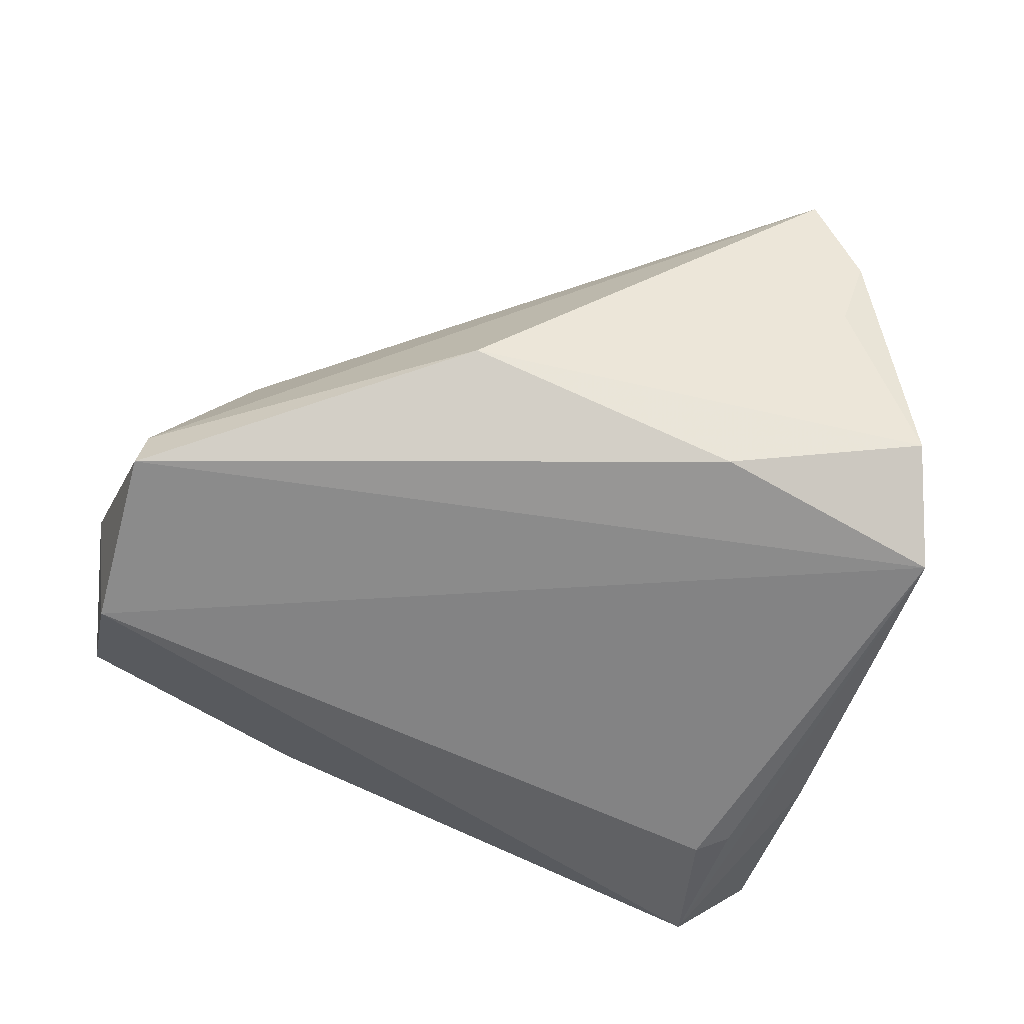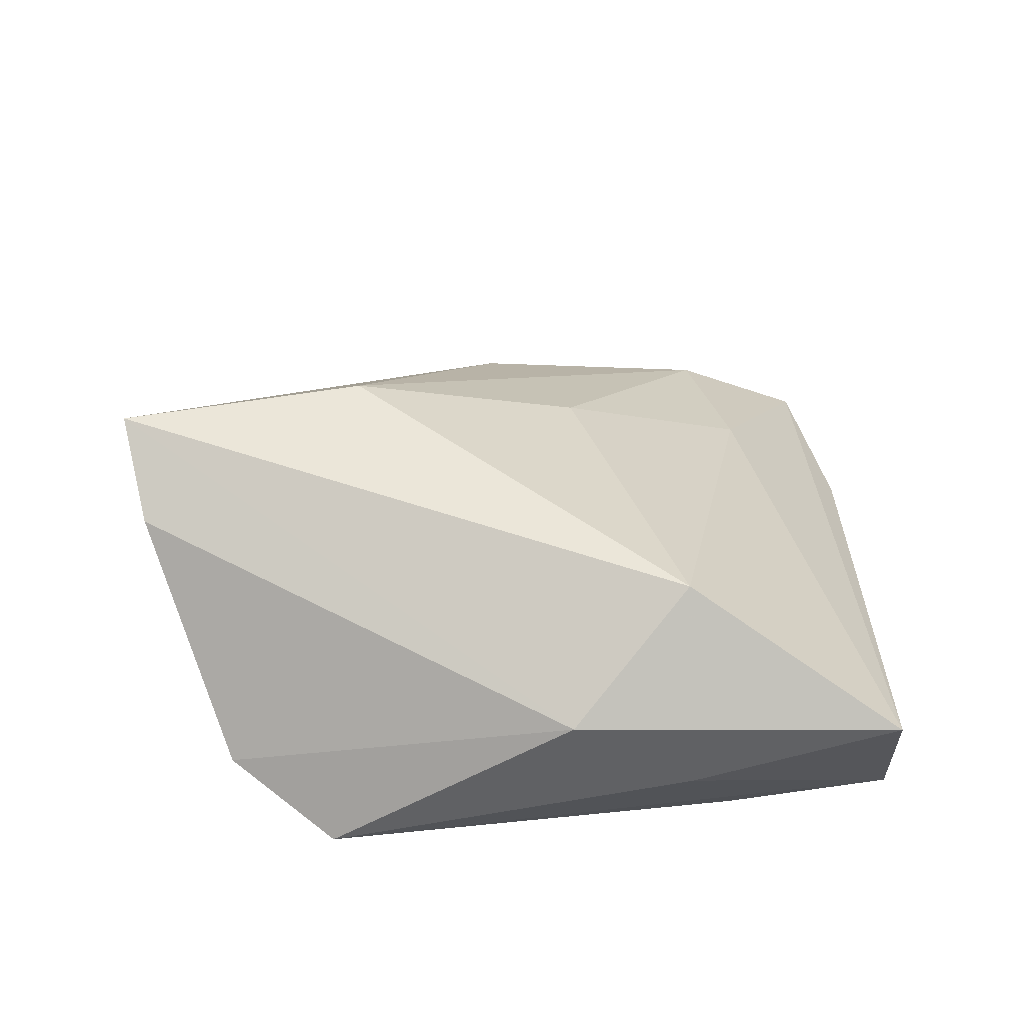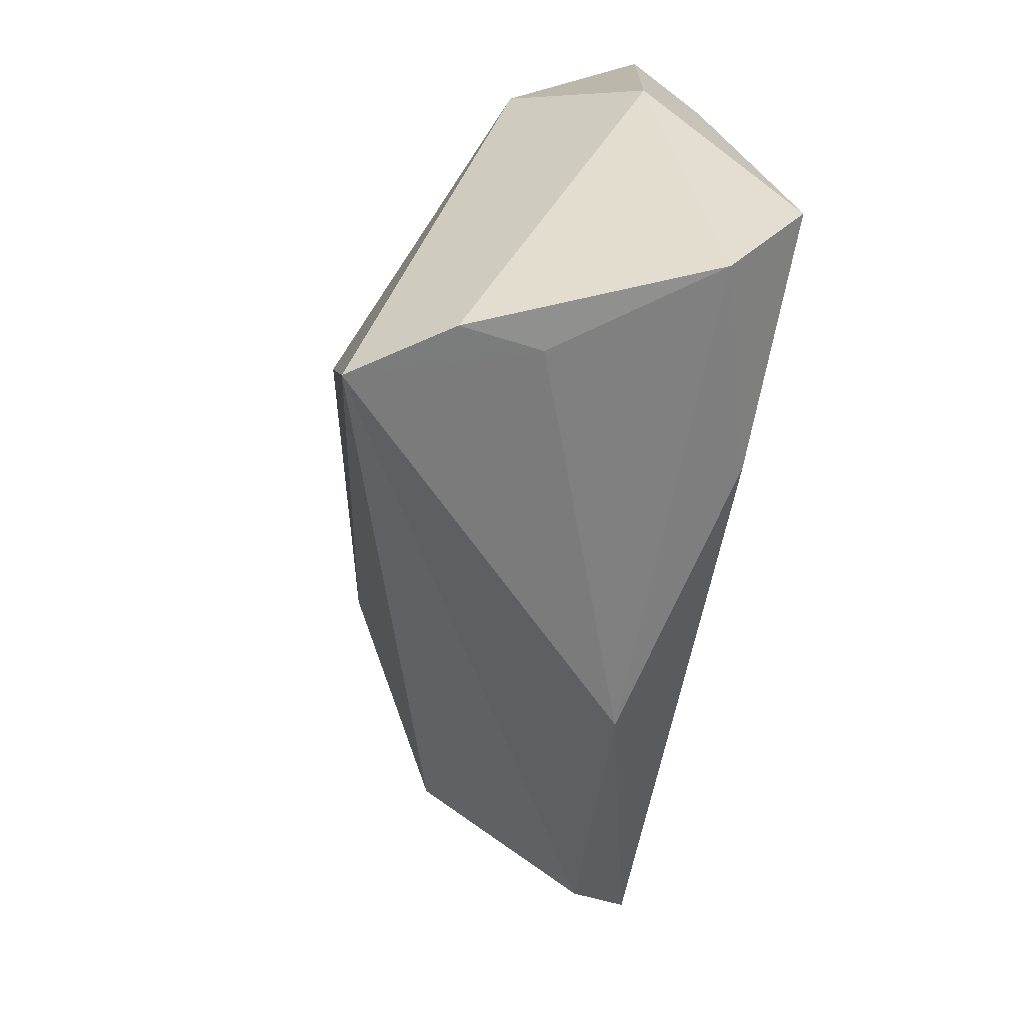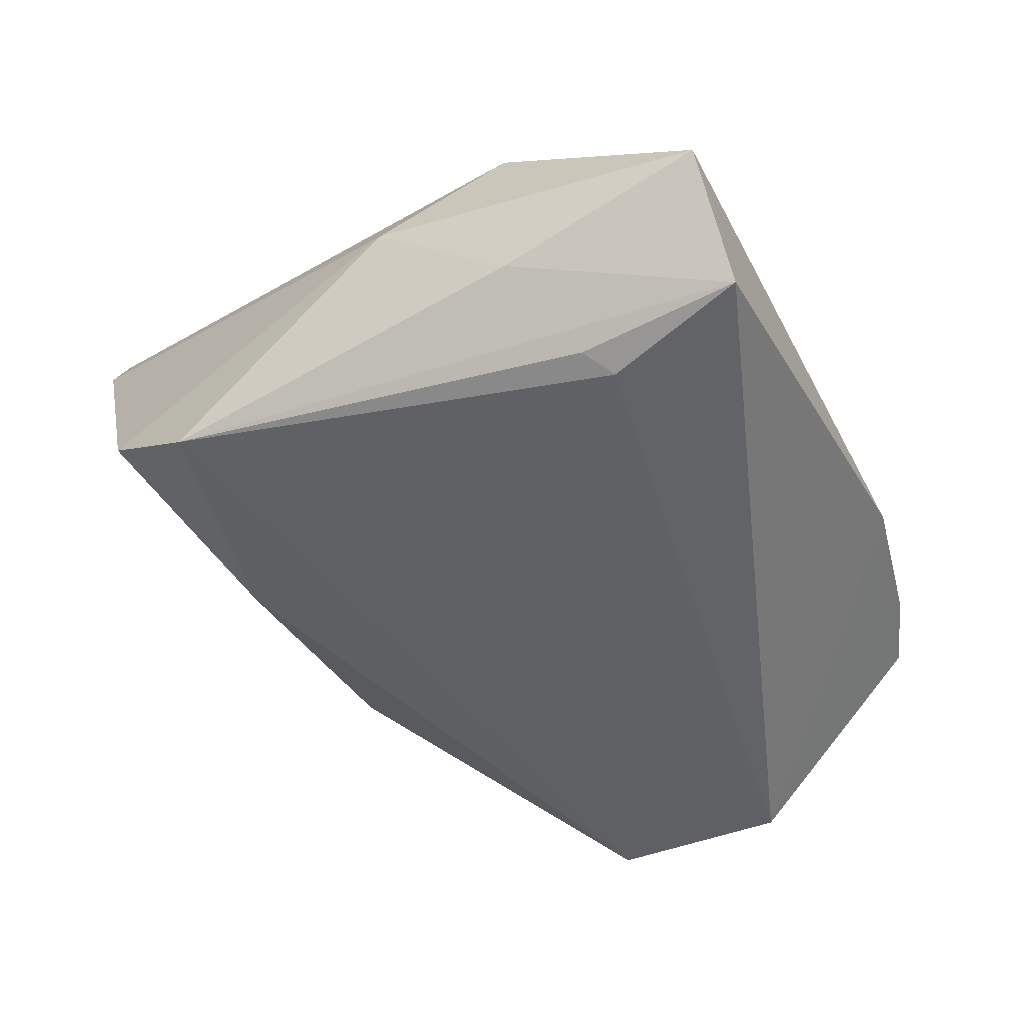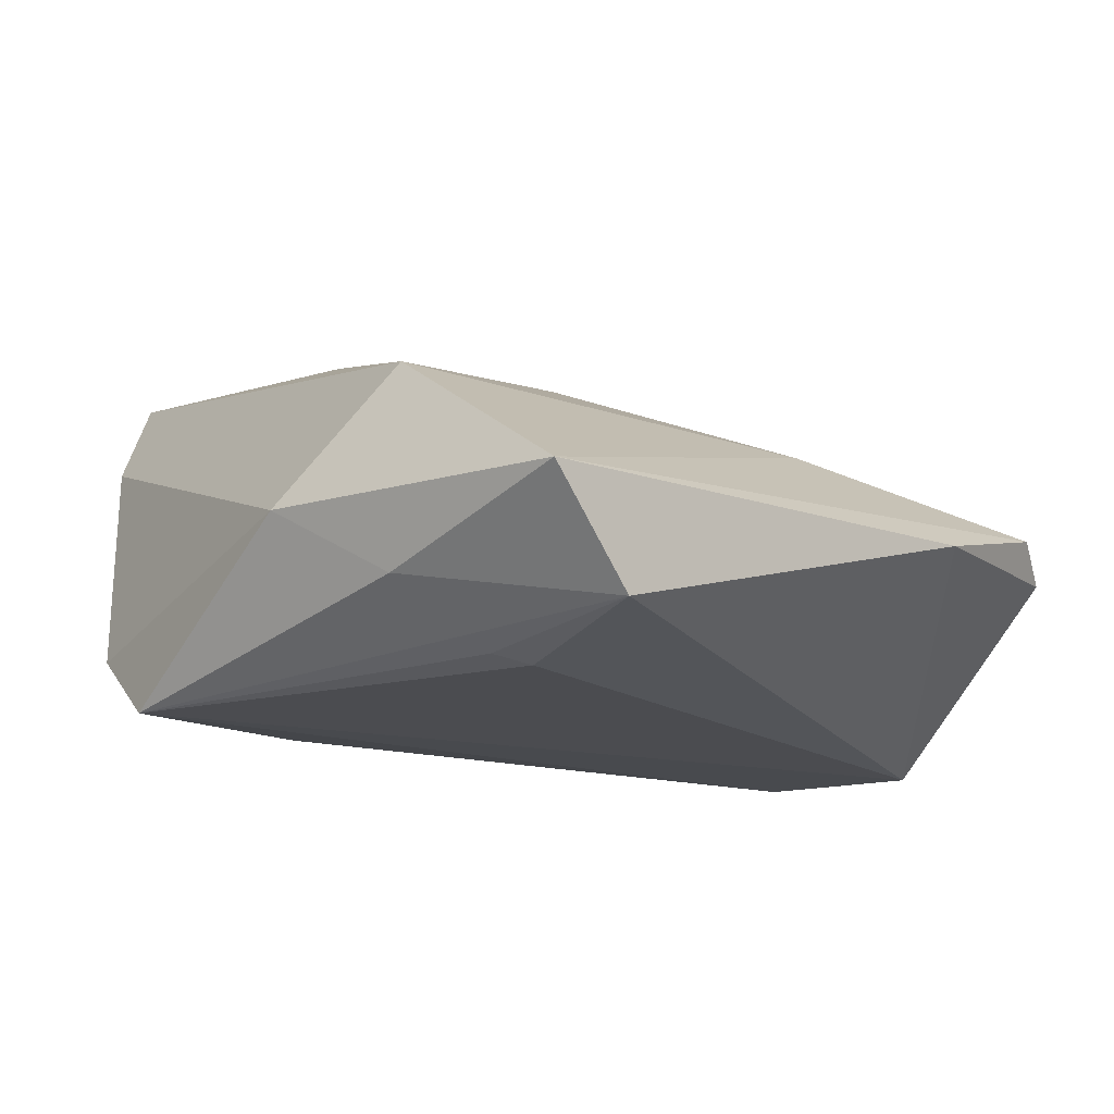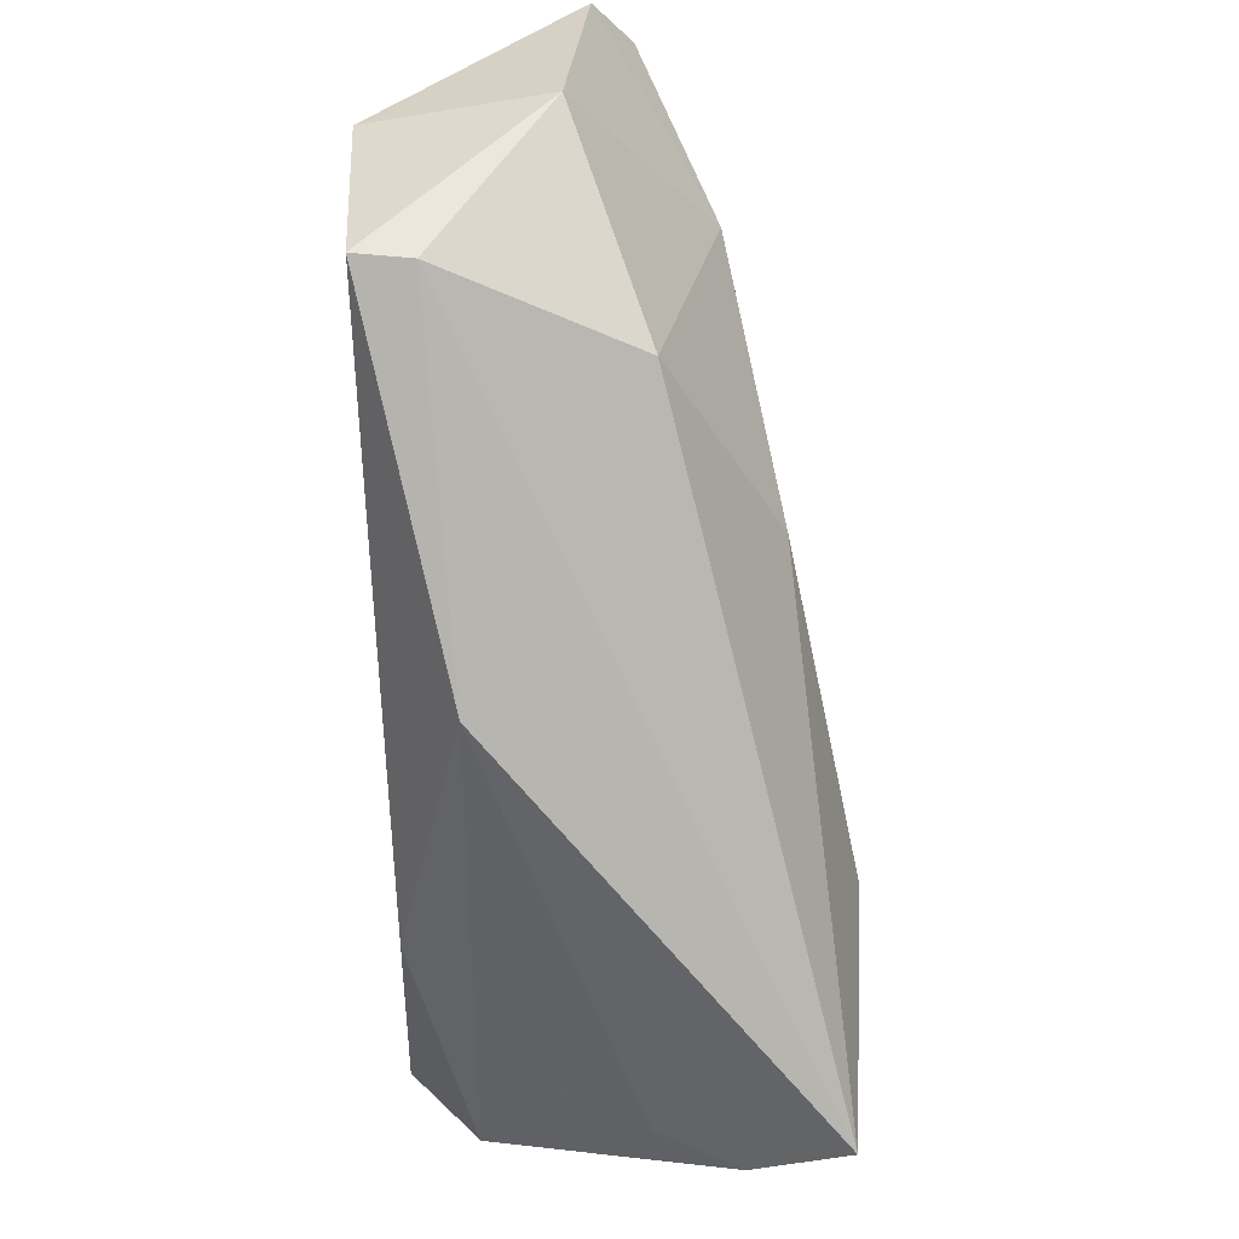
<metadata>
{"format":"obj","ext":"obj","renderer":"f3d","projection":"perspective","resolution":1024,"background":"white","views":[{"elev":-61.2,"azim":-17.3,"up":"+Z"},{"elev":20.2,"azim":91.0,"up":"+Z"},{"elev":-68.7,"azim":80.2,"up":"+Y"},{"elev":-46.2,"azim":115.4,"up":"+Z"},{"elev":-15.2,"azim":133.1,"up":"+Z"},{"elev":-47.6,"azim":-88.4,"up":"+Y"}]}
</metadata>
<code>
v 0.003336 0.003765 0.02279
v 0.01531 -0.02283 0.02927
v -0.05937 0.01221 0.000898
v -0.04906 0.03807 0.007603
v 0.04438 0.04246 -0.003586
v -0.01592 0.02657 0.01367
v 0.03012 0.02607 -0.01958
v 0.04273 -0.02477 -0.01958
v 0.02403 -0.05072 0.0276
v 0.01426 -0.03097 -0.01808
v -0.02538 0.04257 0.001436
v 0.03035 -0.04772 0.01663
v 0.03367 0.04257 -0.01562
v -0.05555 0.03521 0.003343
v 0.03865 -0.03719 -0.01113
v -0.0556 0.013 -0.01958
v 0.04796 0.004008 -0.002104
v -0.0191 -0.03246 -0.009726
v 0.03399 0.02363 -0.01857
v -0.05627 -0.009315 -0.0186
v 0.04363 0.01833 -0.0108
v -0.05555 -0.009475 -0.01213
v 0.02809 -0.04423 0.007244
v -0.03694 0.02149 0.01622
v -0.01981 -0.007306 0.02208
v -0.04383 -0.009417 0.009523
v 0.04163 0.01732 0.01324
f 15 17 12
f 8 17 15
f 23 15 12
f 18 15 23
f 10 15 18
f 8 15 10
f 4 6 5
f 5 6 27
f 27 17 5
f 9 23 12
f 18 23 9
f 9 27 2
f 12 17 9
f 17 27 9
f 16 7 8
f 16 13 7
f 21 13 5
f 8 13 21
f 5 17 21
f 21 17 8
f 8 7 19
f 19 13 8
f 7 13 19
f 14 4 11
f 11 16 14
f 13 16 11
f 5 13 11
f 11 4 5
f 6 4 24
f 24 4 14
f 2 27 1
f 1 27 6
f 1 24 2
f 6 24 1
f 20 10 18
f 8 10 20
f 20 16 8
f 25 9 2
f 2 24 25
f 18 9 22
f 22 20 18
f 9 25 26
f 26 22 9
f 26 25 24
f 3 24 14
f 3 26 24
f 22 26 3
f 20 22 3
f 14 16 3
f 16 20 3

</code>
